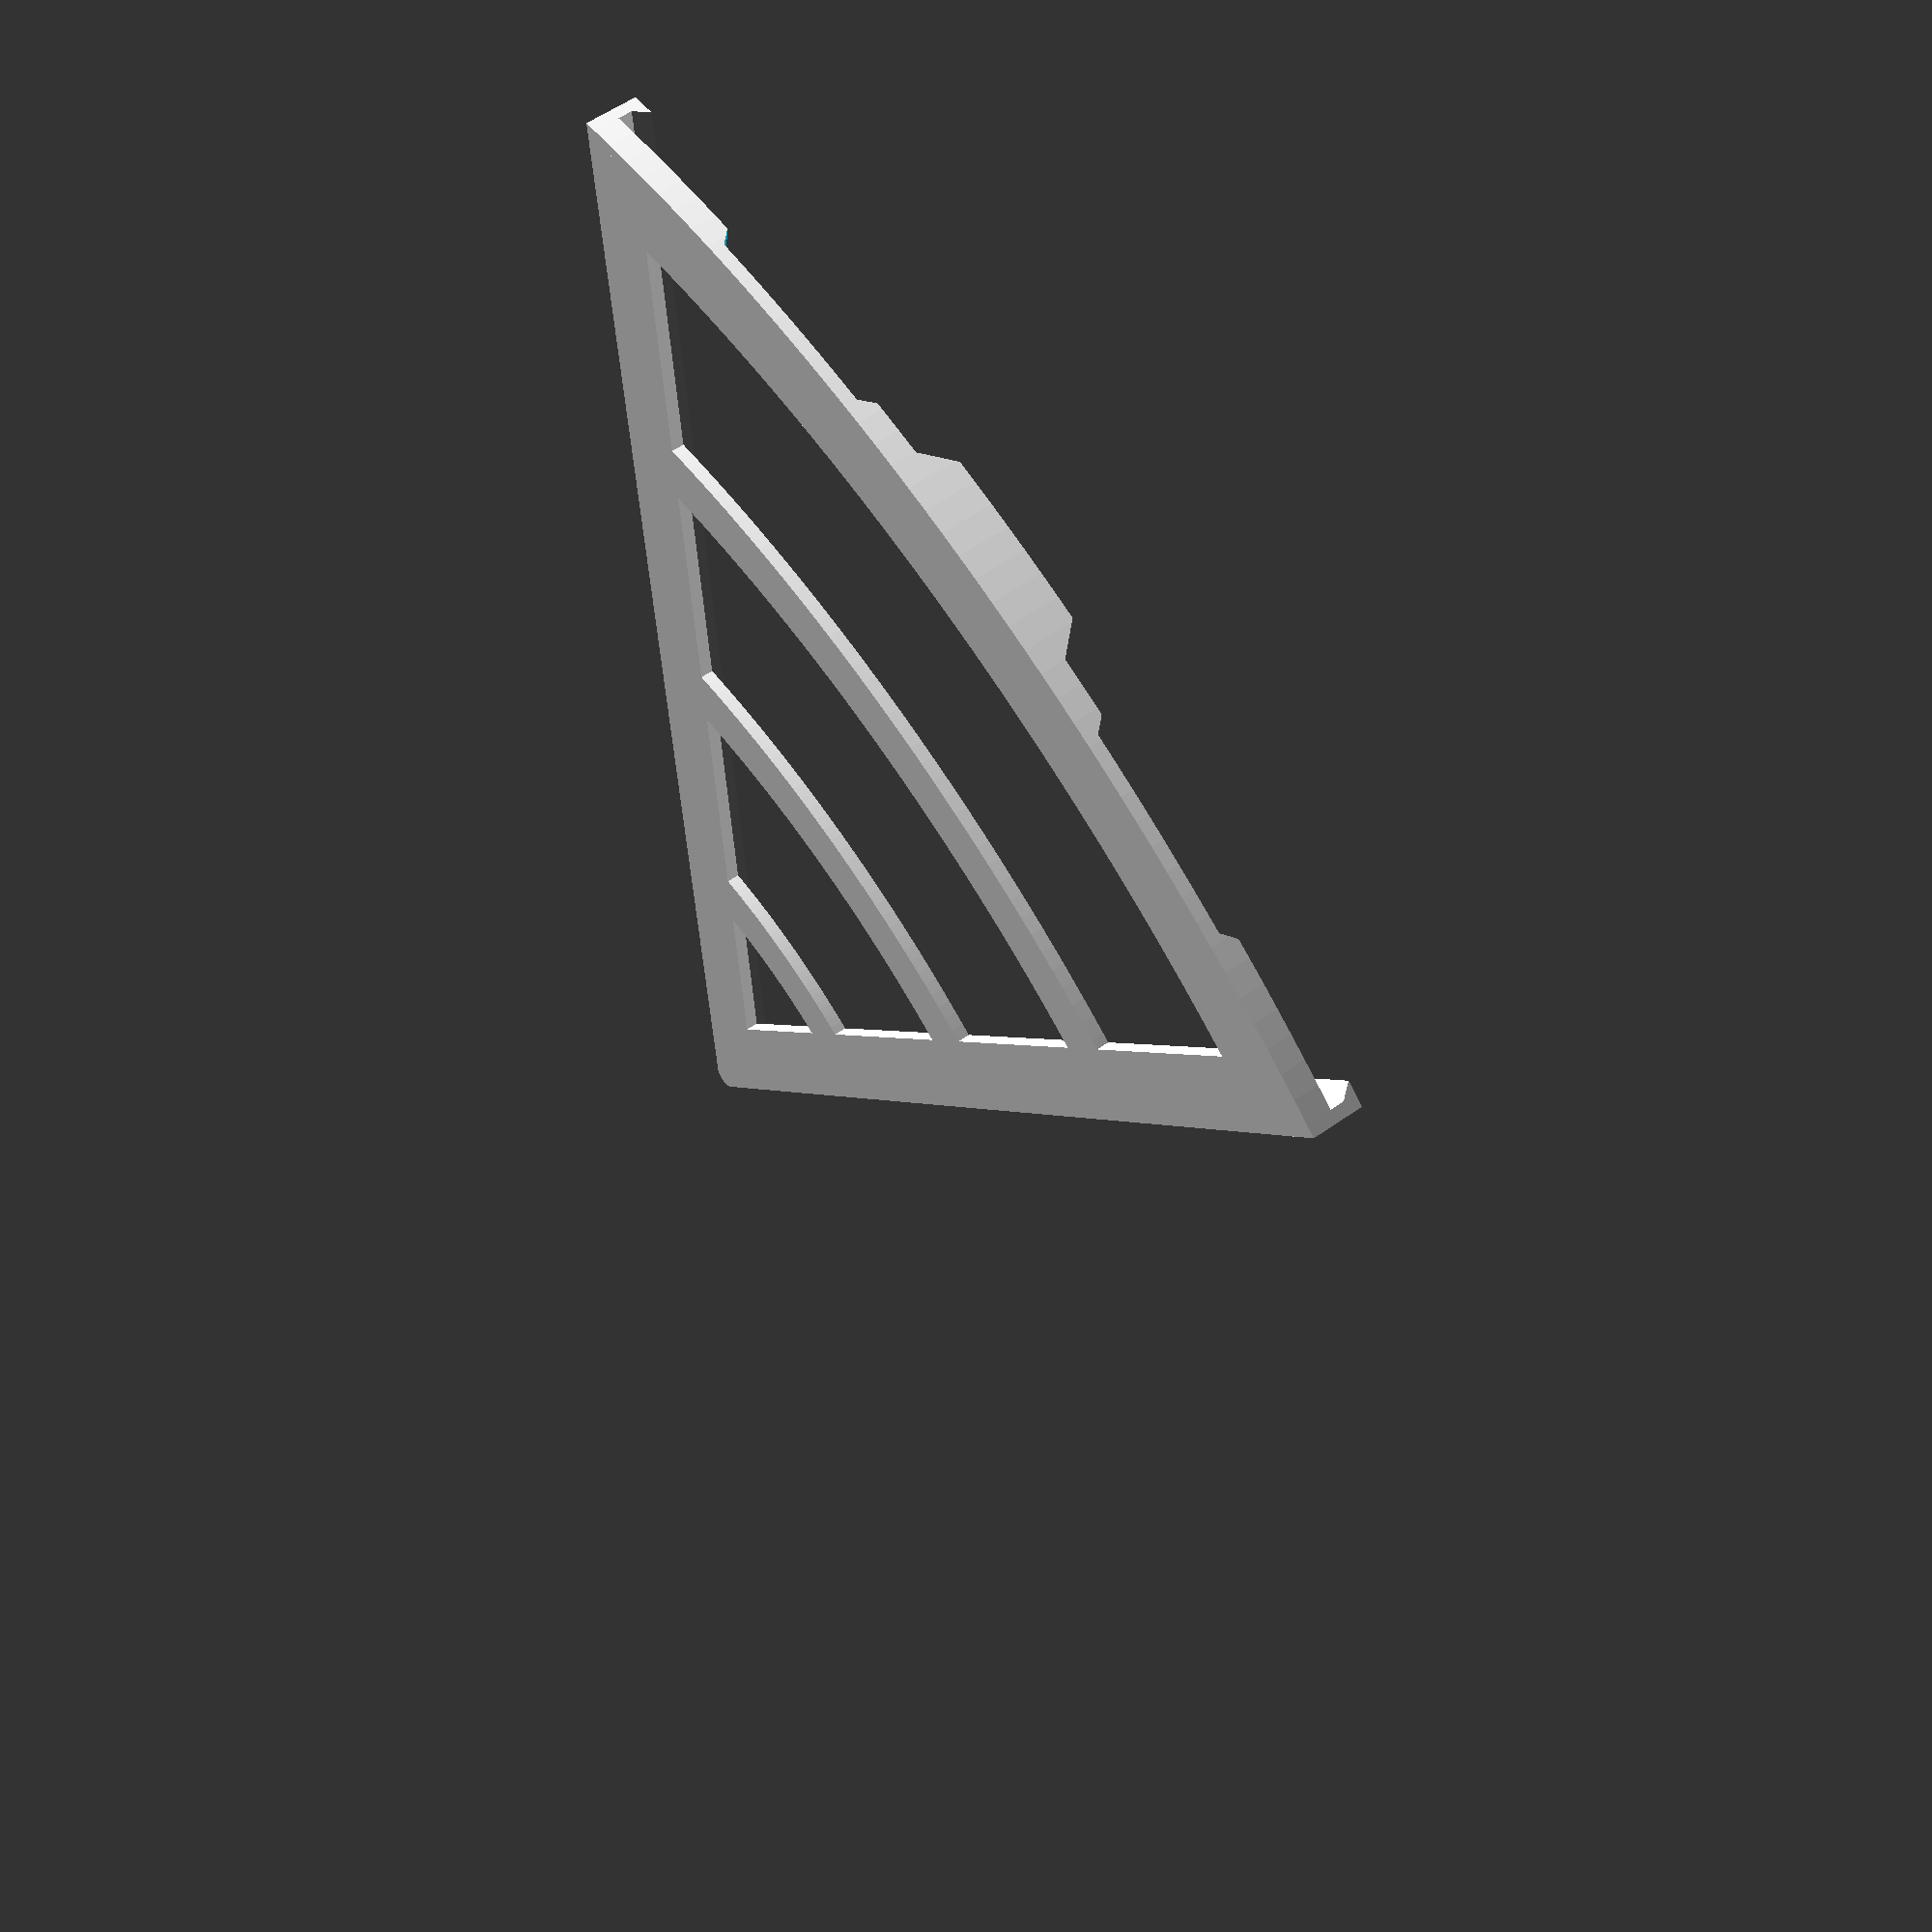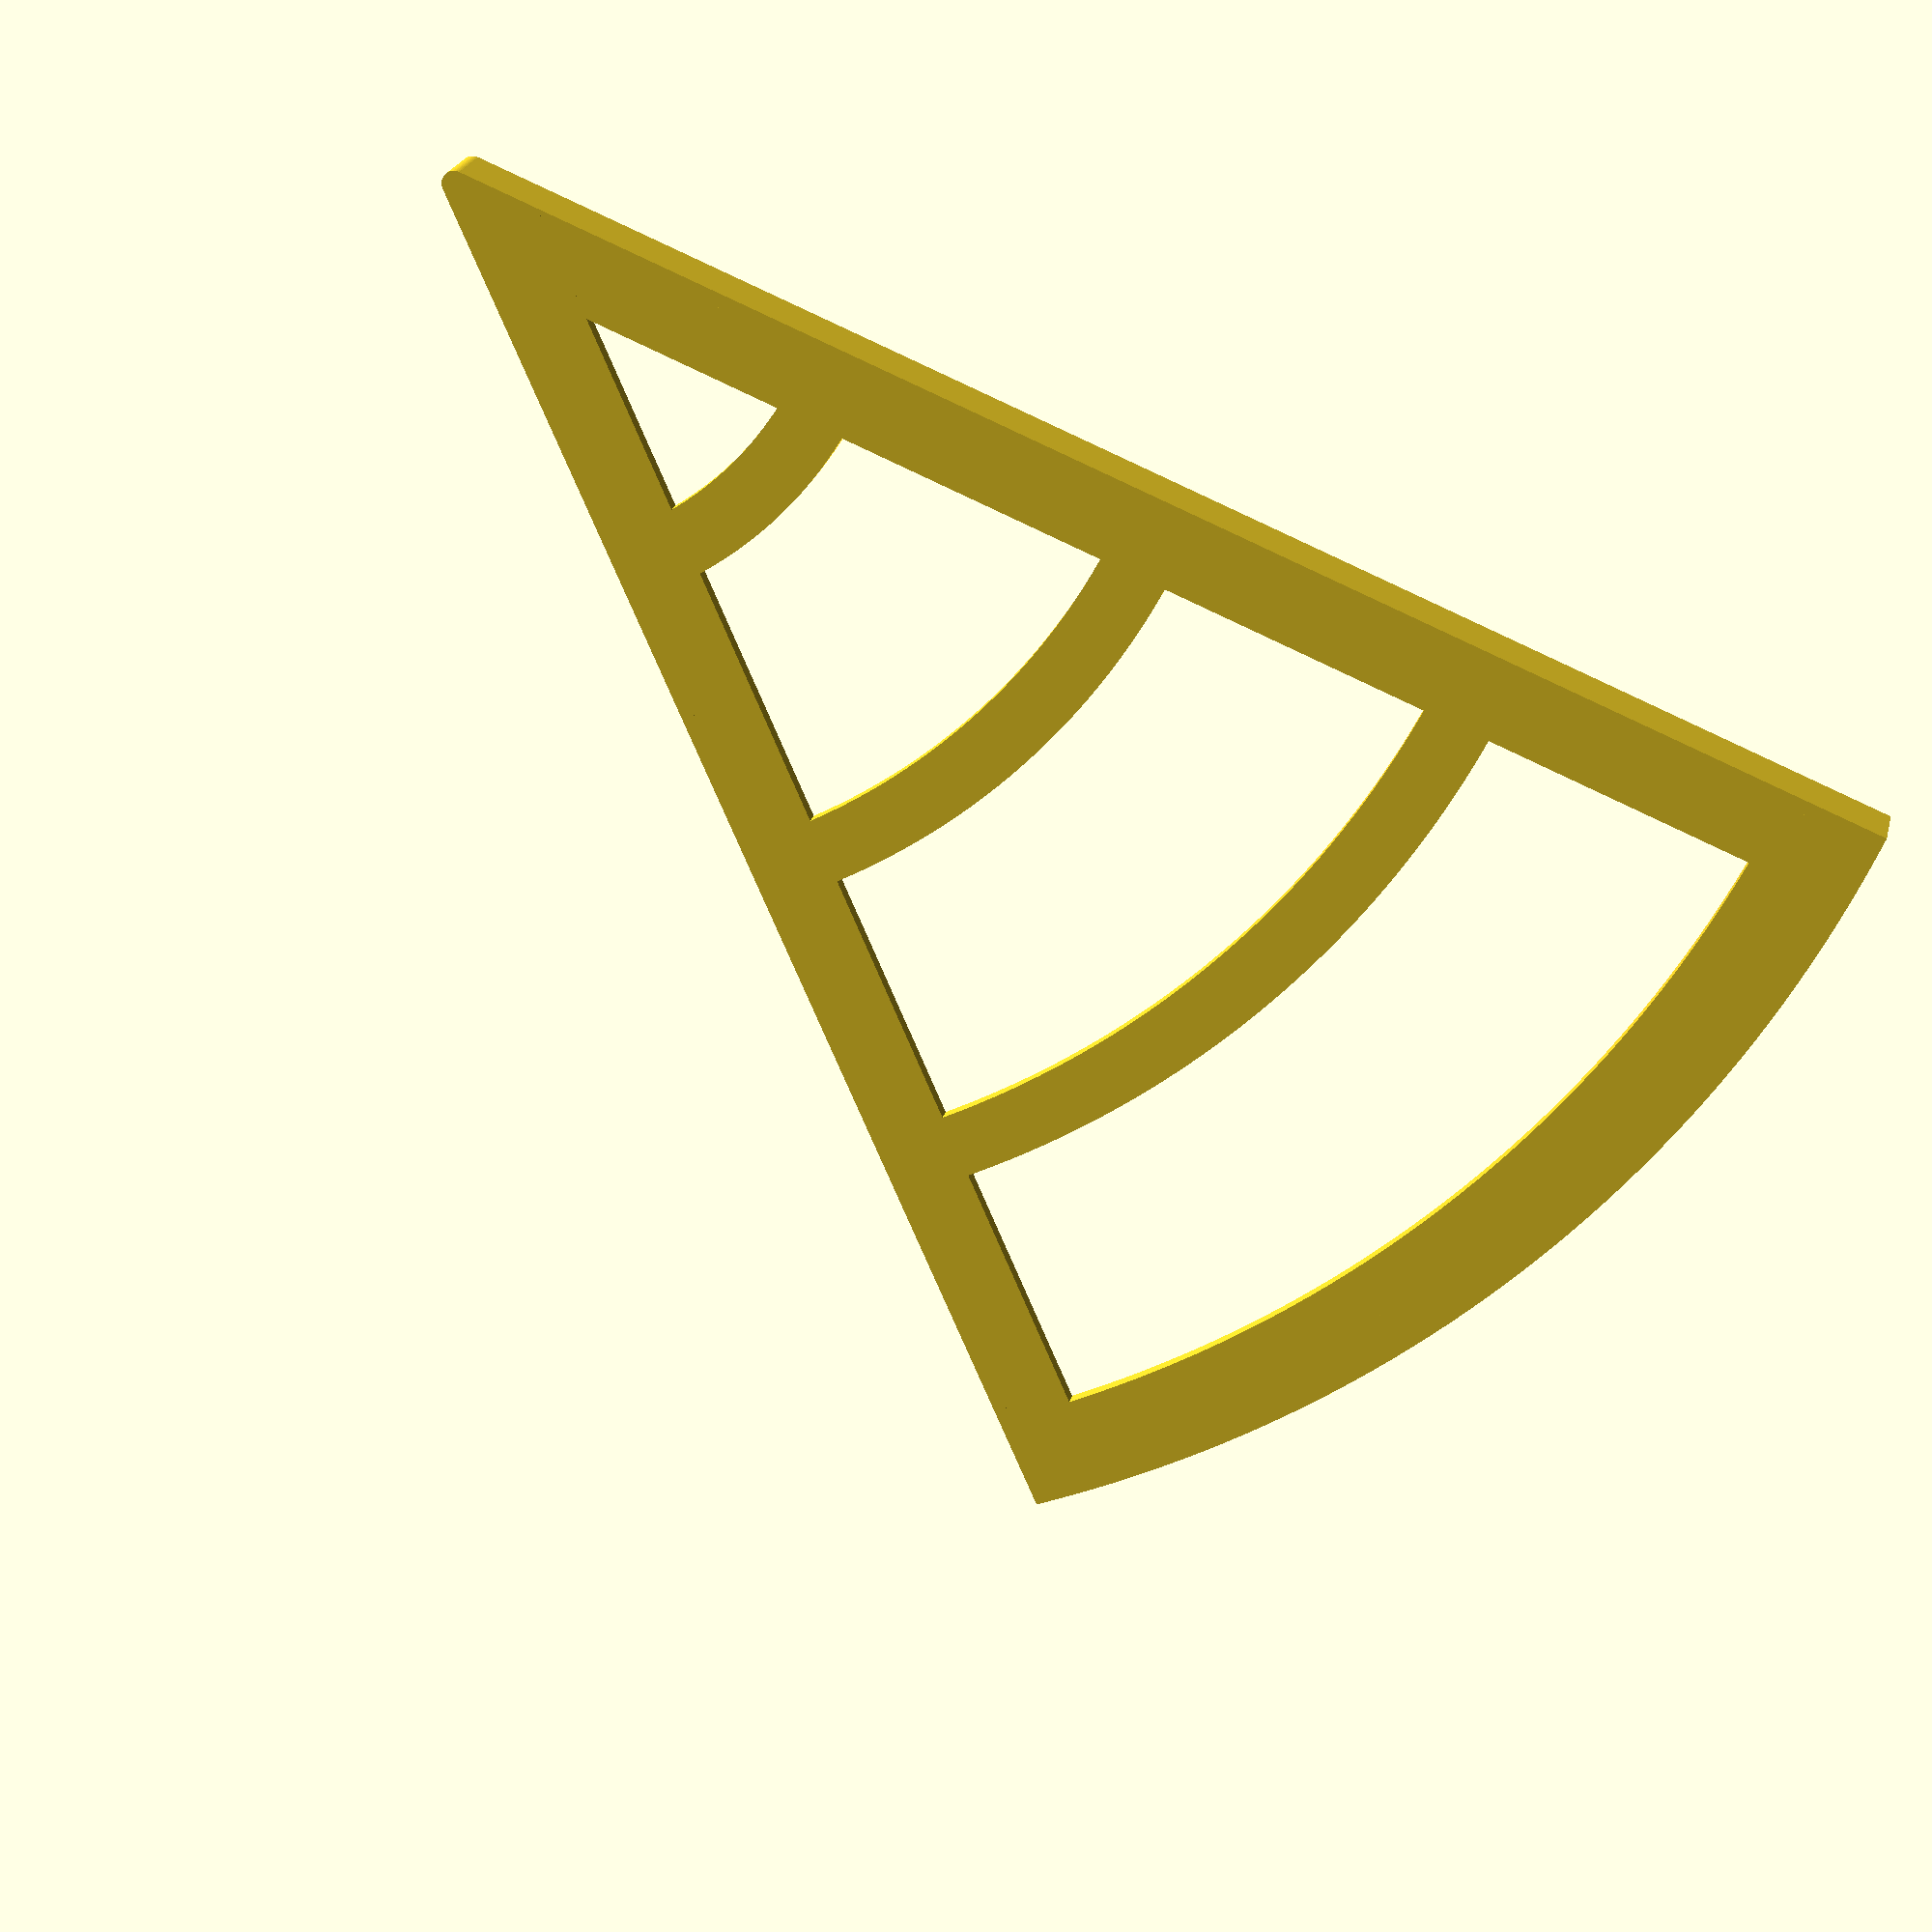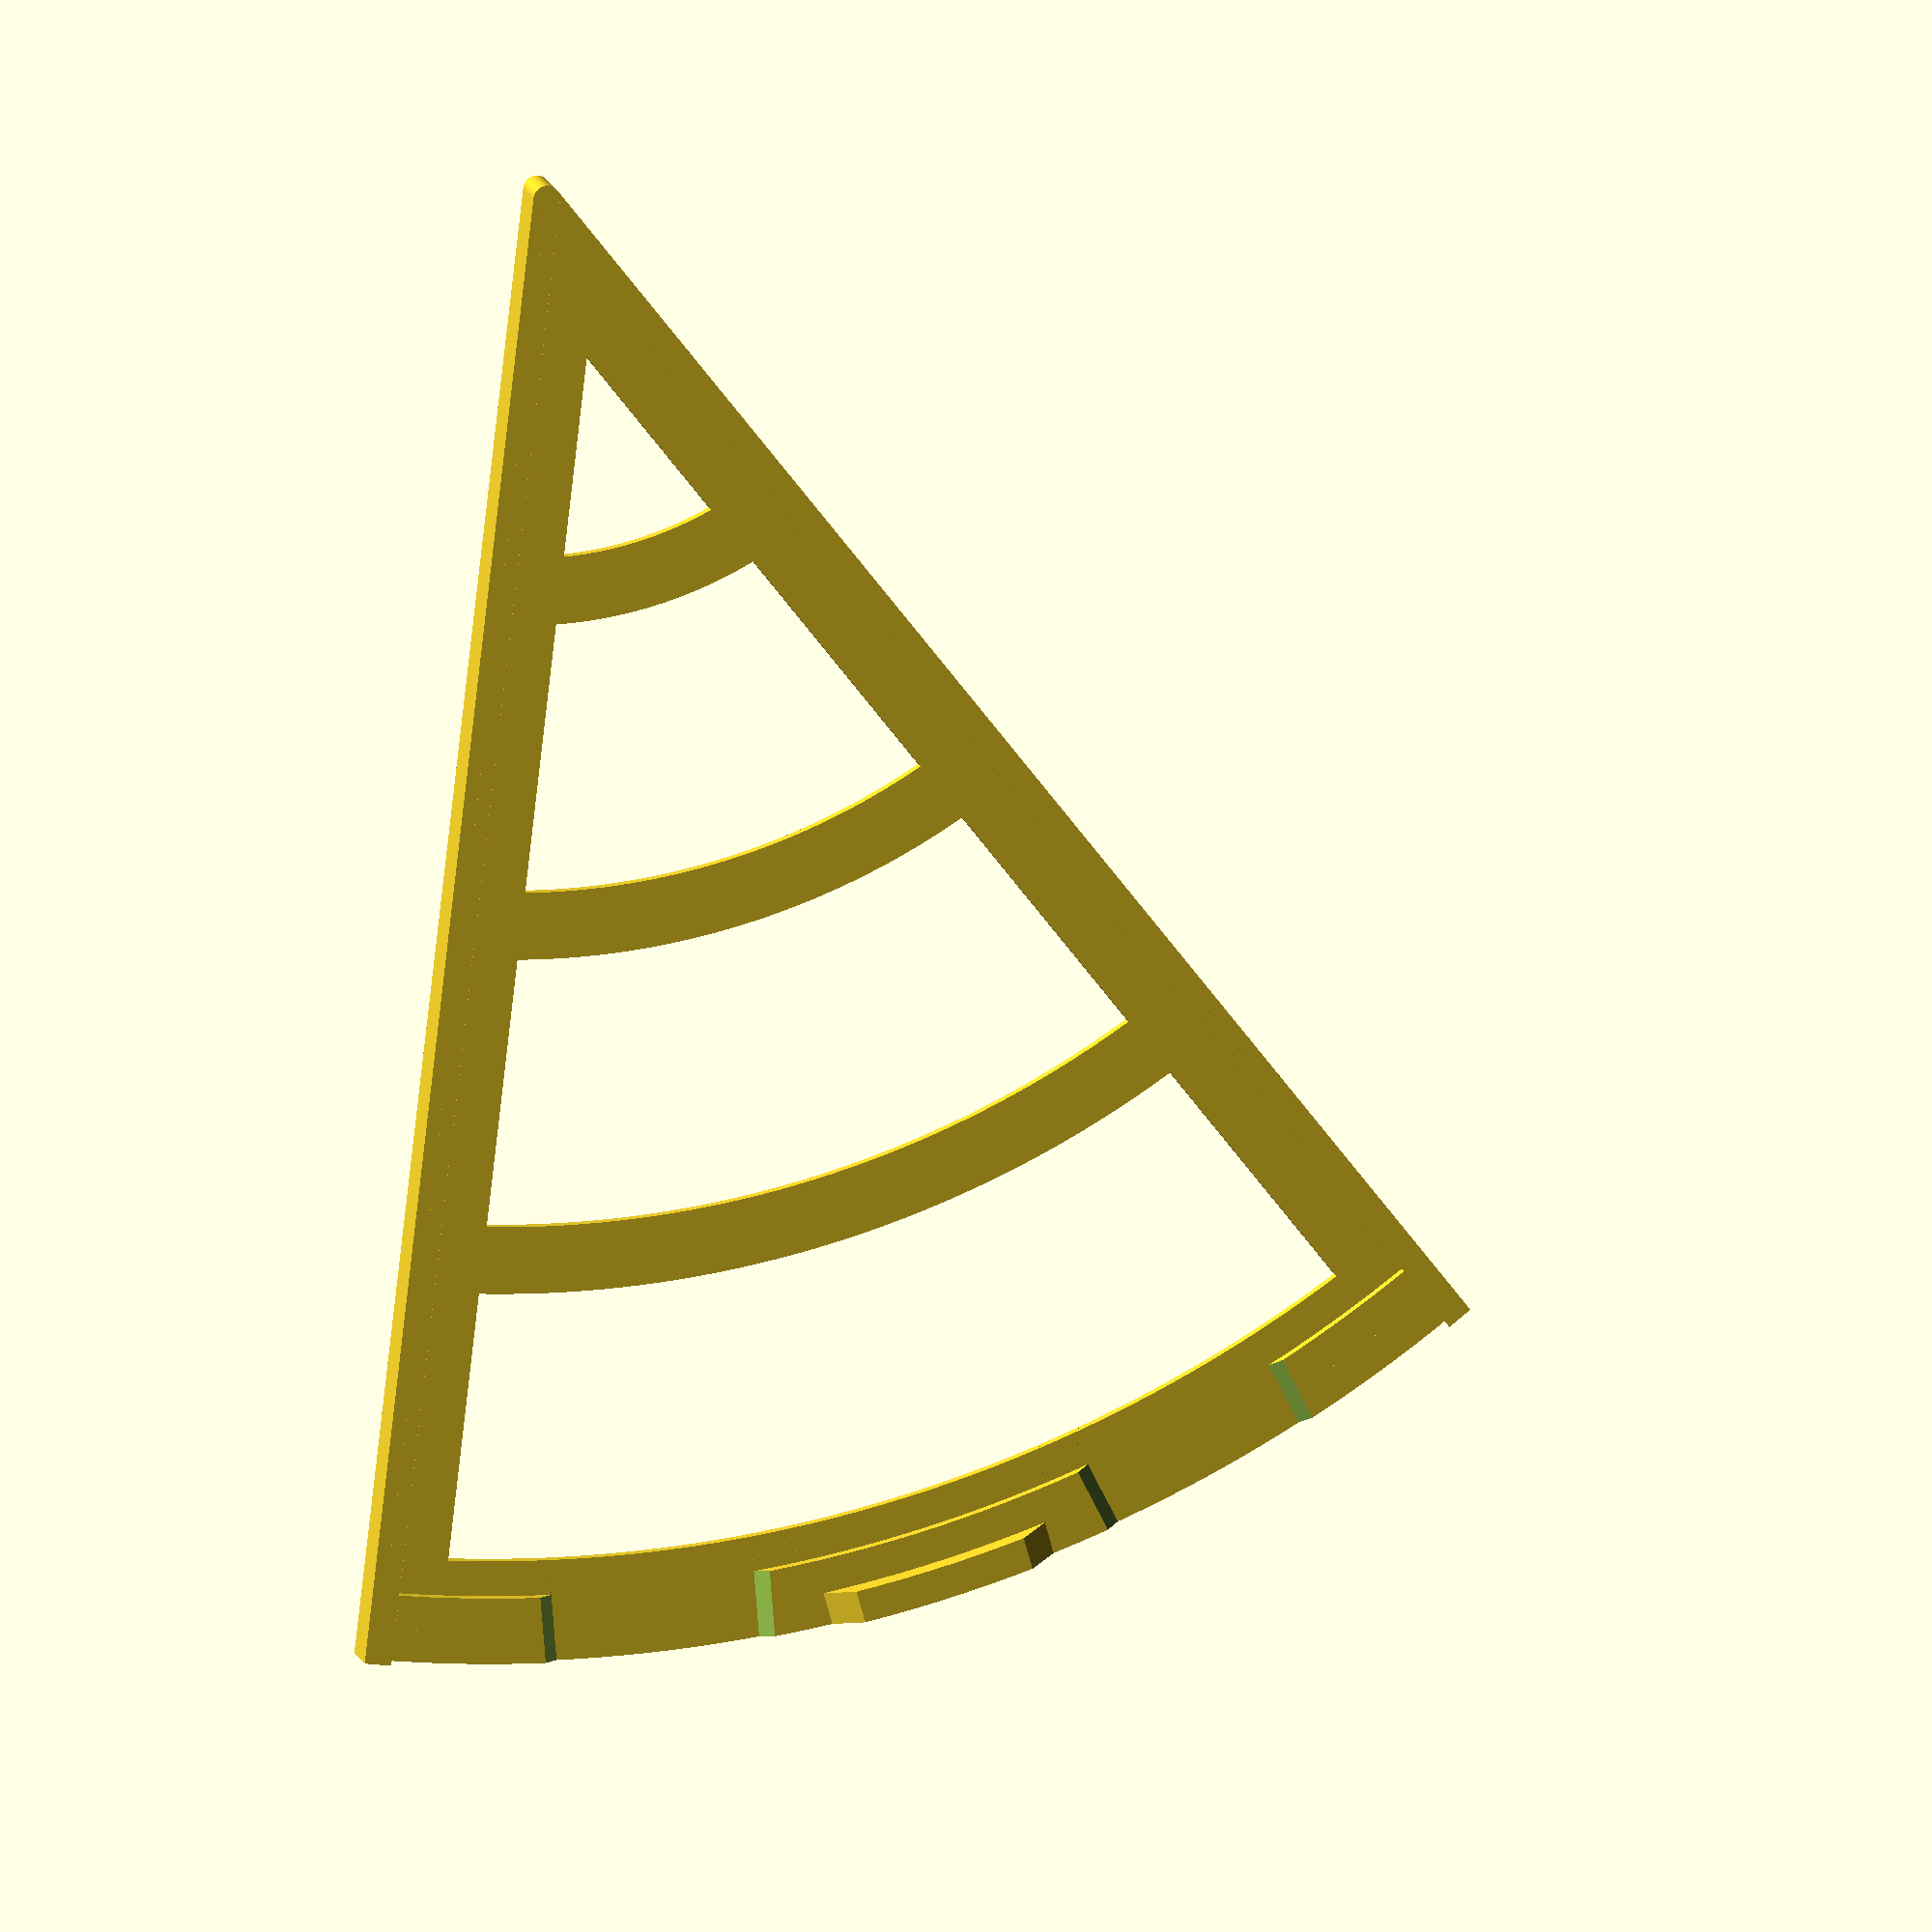
<openscad>
/* [Rendering Precision] */
// minimum angle for a fragment
$fa=1;
// minimum size of a fragment
$fs=0.2;

module txt(i, a, t)
    rotate([0,0,a])
        translate([i+5,0,2])
            rotate([0,0,-90])
                linear_extrude(0.8, center=true)
                    text(str(t), size=8,
                         valign="center",
                         halign="center");

module rads(st)
for(i=[st:20:205])
    difference() {
        rotate_extrude(angle=45)
            translate([i,0])
                square([10,2]);
        if(i%10)
            txt(i, 45/2, i/10+0.5);
        else {
            txt(i, 35, i/10);
            txt(i, 10, i/10+1);
        }
    }

module radpat(st) {
    translate([2,0,0]) rads(st);
    rotate([0,0,45]) rads(st+10);
}

module case() {
    rotate_extrude(angle=45)
        square([10,2]);
    for(i=[55,105,155])
    rotate_extrude(angle=45)
        translate([i,0])
            square([10,2]);
    rotate_extrude(angle=45)
        translate([205,0])
            square([15,2]);
    rotate([0,0,45]) cube([220,2,8.2]);
    translate([0,-2,0]) cube([220,2,8.2]);
    translate([8,0,0]) cube([210,10,2]);
    rotate([0,0,45])
        translate([8,-10,0]) cube([210,10,2]);
    rotate([90,0,90])
        linear_extrude(220)
            polygon([[0,6.2], [2,8.2], [0,8.2]]);
    rotate([90,0,135])
        linear_extrude(220)
            polygon([[0,6.2], [-2,8.2], [0,8.2]]);
    rotate_extrude(angle=-315)
        square([2,8.2]);
    difference() {
        translate([0,0,2])
            rotate_extrude(angle=45)
                translate([210.2,0])
                    square([9.8,2]);
        for(i=[1,3])
            translate([0,0,8])
                rotate([45,0,i*45/4])
                    translate([217.5,0,0])
                        cube(30, center=true);
    }
    intersection() {
        translate([0,0,4])
            rotate_extrude(angle=45)
                translate([215.2,0])
                    square([4.8,4.2]);
        rotate([45,0,45/2])
            translate([217.5,0,0])
                cube(30, center=true);
    }
    if(0) %union() {
        translate([0,0,2]) {
            rads(0);
            rads(10);
        }
        translate([0,0,4]) {
            rads(5);
            rads(15);
        }
    }
}

//radpat(0);
//radpat(5);
case();
</openscad>
<views>
elev=304.3 azim=274.0 roll=233.1 proj=p view=wireframe
elev=155.6 azim=338.3 roll=346.4 proj=p view=solid
elev=349.2 azim=96.6 roll=349.3 proj=o view=solid
</views>
